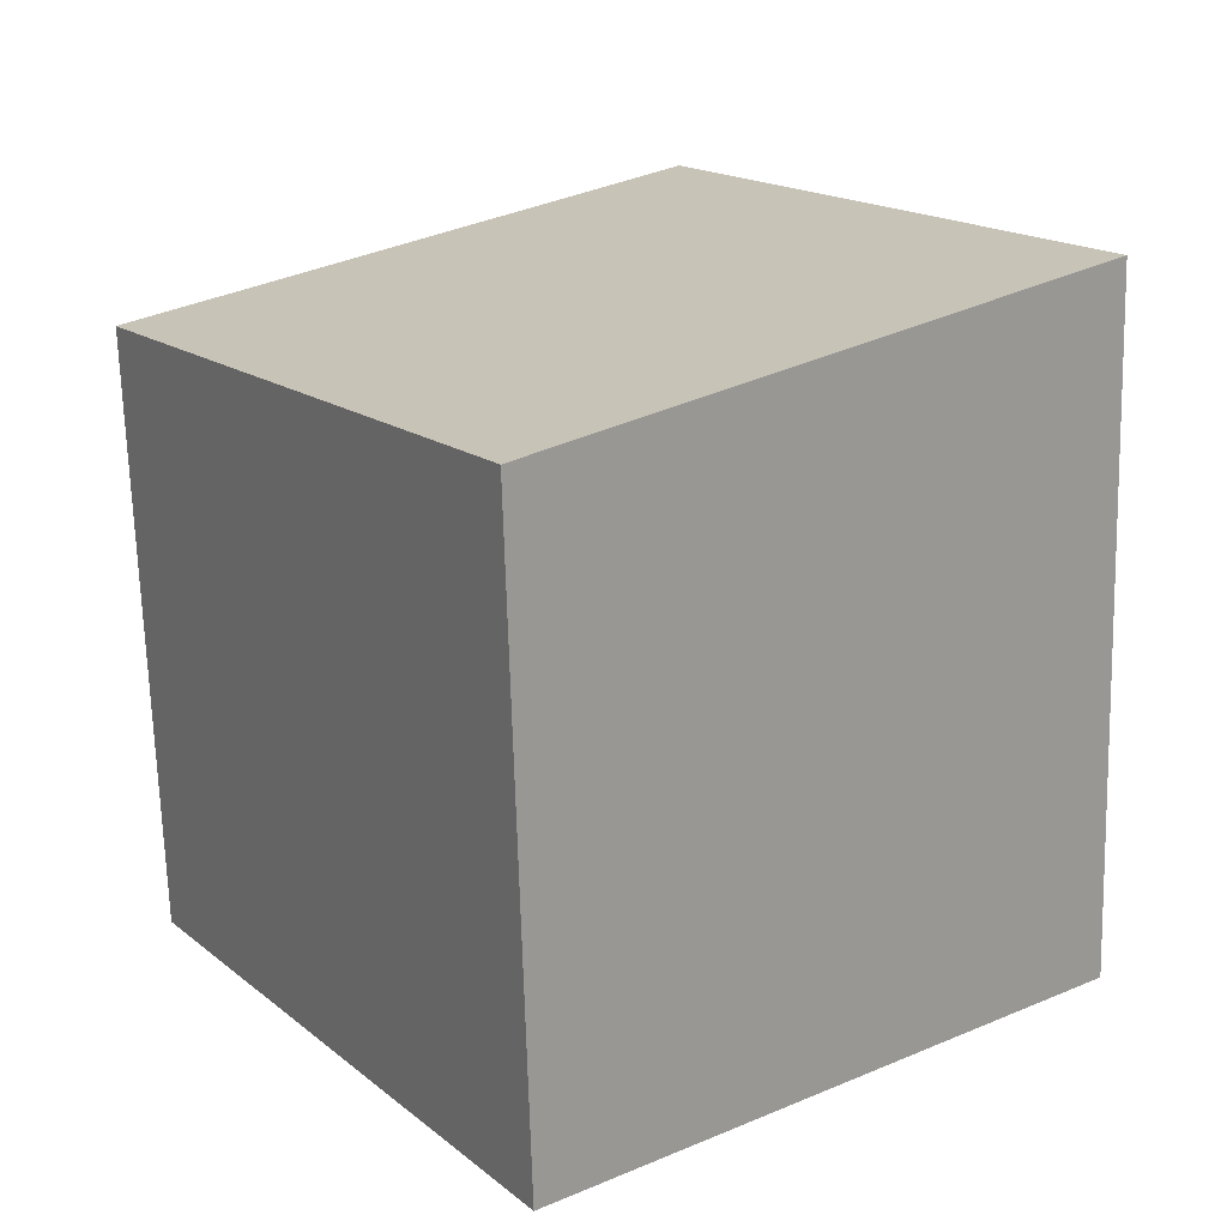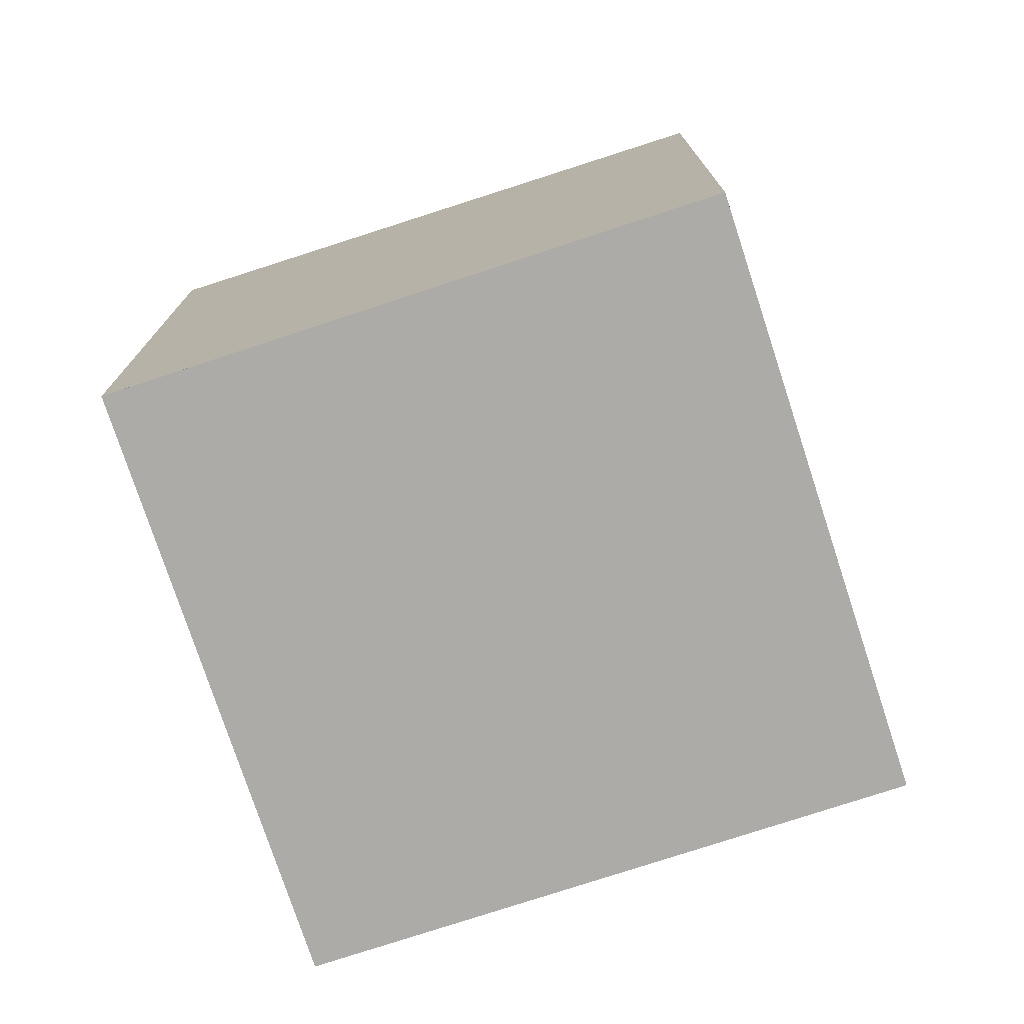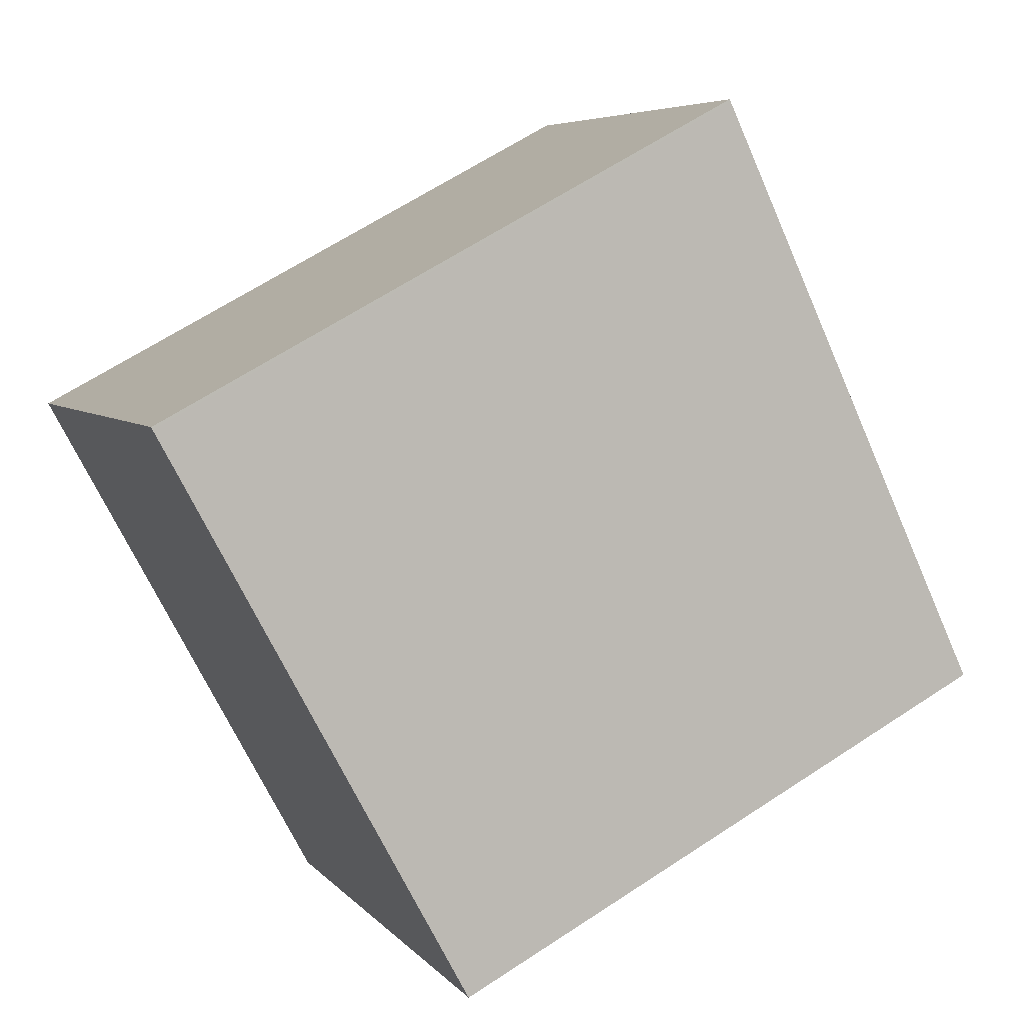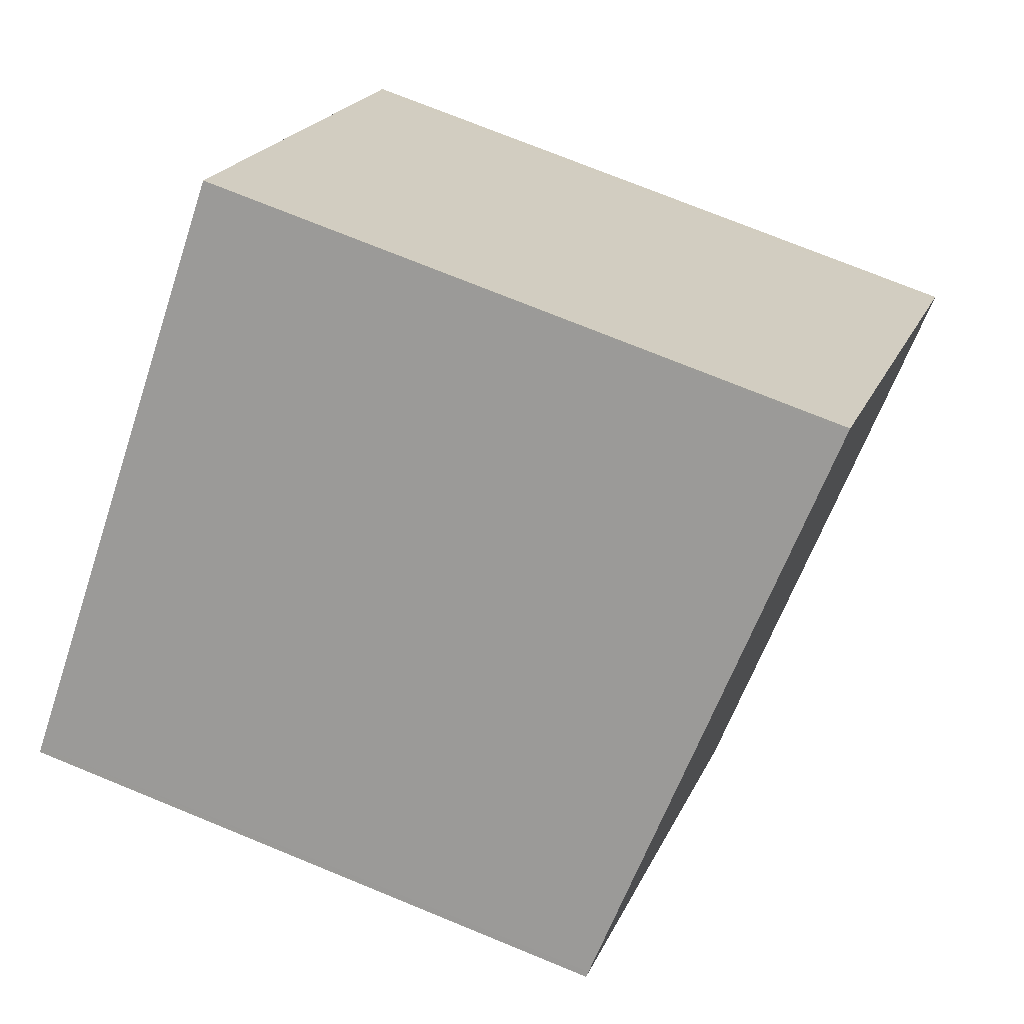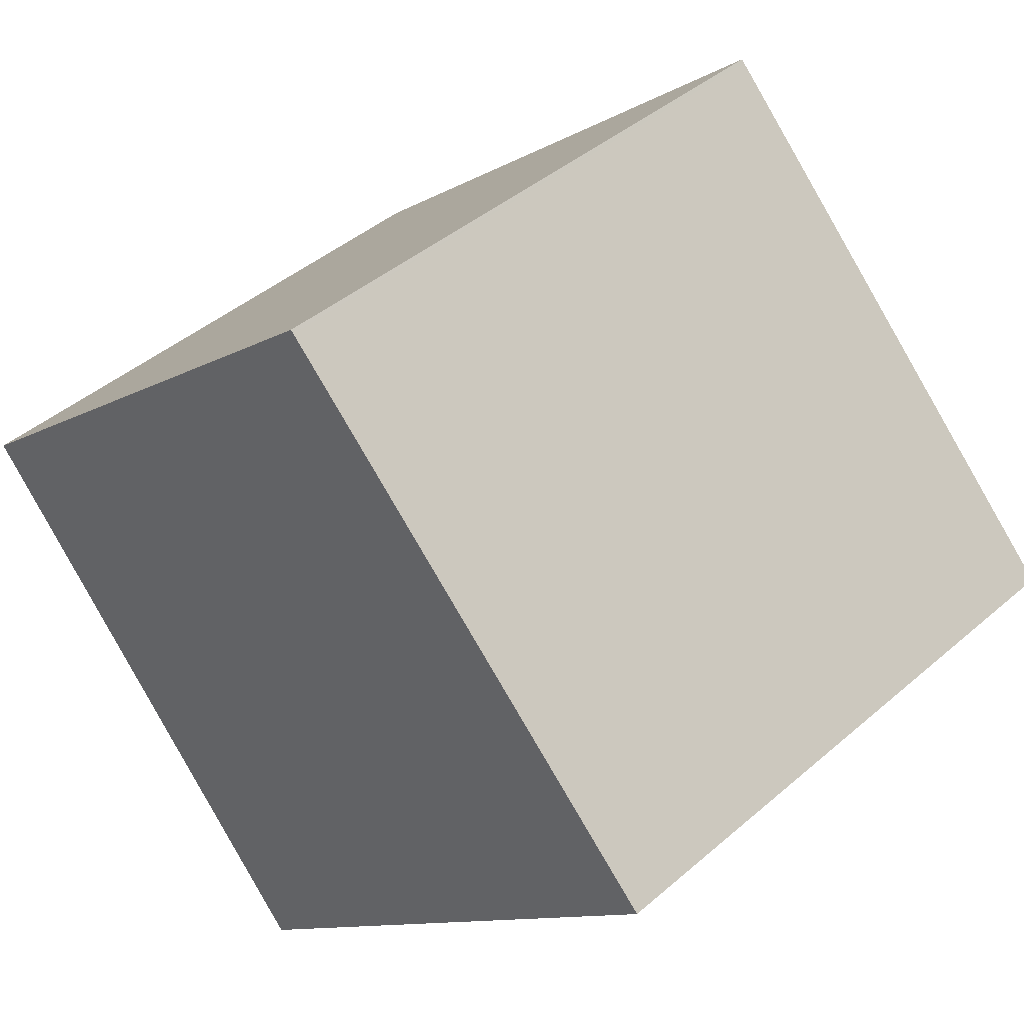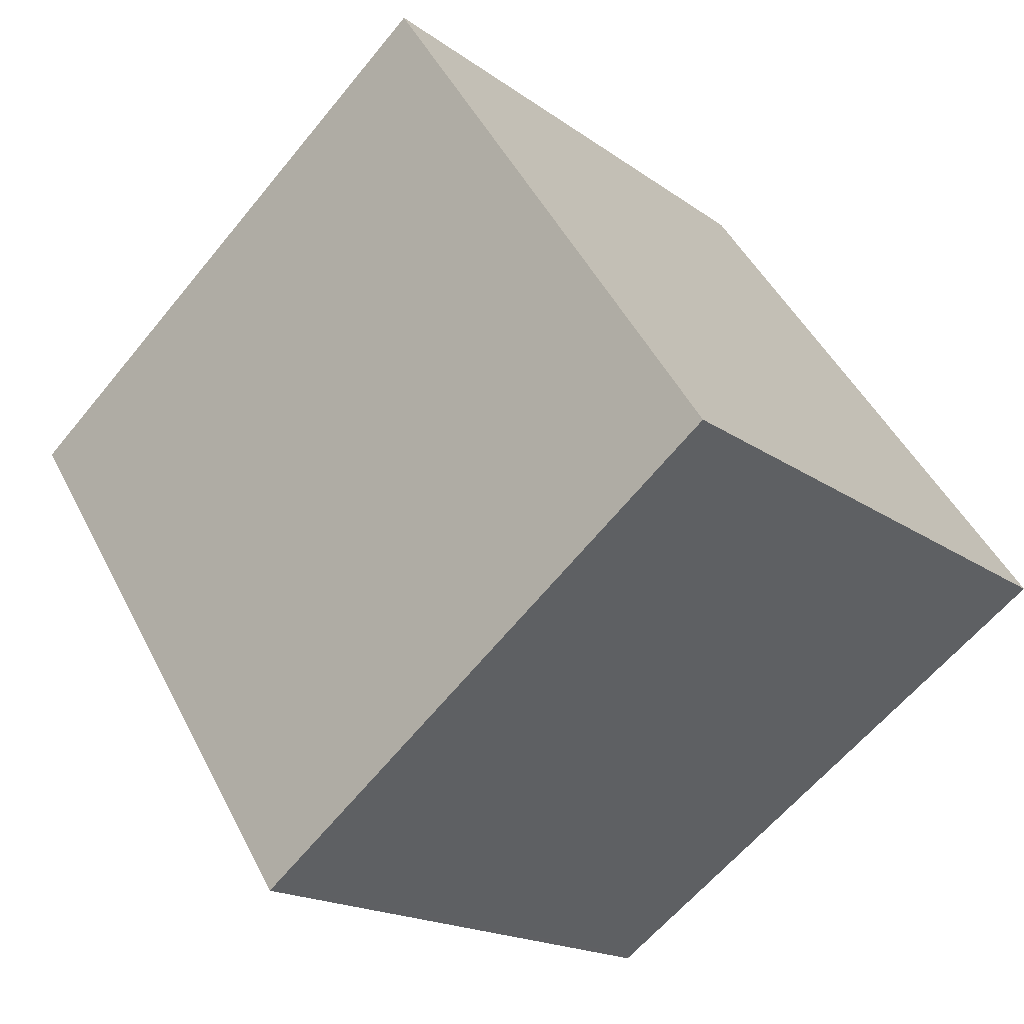
<metadata>
{"format":"obj","ext":"obj","renderer":"f3d","projection":"perspective","resolution":1024,"background":"white","views":[{"elev":-67.8,"azim":1.6,"up":"+Y"},{"elev":-76.2,"azim":143.4,"up":"+Z"},{"elev":64.1,"azim":-123.7,"up":"+Y"},{"elev":74.2,"azim":-67.8,"up":"+Y"},{"elev":-11.0,"azim":-36.3,"up":"+Y"},{"elev":-16.9,"azim":34.6,"up":"+Y"}]}
</metadata>
<code>
v -2358 -1355 2.612
v -2356 -1357 2.775
v -2359 -1359 2.6
v -2360 -1357 2.437
v -2356 -1357 2.774
v -2358 -1355 2.611
v -2359 -1359 2.595
v -2357 -1357 2.769
v -2357 -1357 2.77
v -2359 -1359 2.597
v -2360 -1357 2.438
v -2359 -1359 2.602
v -2360 -1357 2.438
v -2360 -1357 2.439
v -2358 -1355 2.612
v -2358 -1355 2.613
v -2358 -1355 2.613
v -2358 -1355 2.612
v -2358 -1355 0
v -2358 -1355 0
v -2356 -1357 2.774
v -2356 -1357 2.775
v -2356 -1357 0
v -2356 -1357 4.441e-16
v -2359 -1359 2.595
v -2359 -1359 2.6
v -2359 -1359 0
v -2359 -1359 0
v -2360 -1357 2.438
v -2360 -1357 2.437
v -2360 -1357 0
v -2360 -1357 0
v -2359 -1359 2.602
v -2356 -1357 2.774
v -2356 -1357 4.441e-16
v -2359 -1359 0
v -2358 -1355 2.612
v -2358 -1355 2.611
v -2358 -1355 -4.441e-16
v -2358 -1355 0
v -2360 -1357 2.438
v -2359 -1359 2.595
v -2359 -1359 0
v -2360 -1357 0
v -2356 -1357 2.775
v -2357 -1357 2.77
v -2357 -1357 4.441e-16
v -2356 -1357 0
v -2358 -1355 2.611
v -2360 -1357 2.438
v -2360 -1357 0
v -2358 -1355 -4.441e-16
v -2359 -1359 2.6
v -2359 -1359 2.602
v -2359 -1359 0
v -2359 -1359 0
v -2360 -1357 2.437
v -2360 -1357 2.438
v -2360 -1357 0
v -2360 -1357 0
v -2357 -1357 2.77
v -2358 -1355 2.613
v -2358 -1355 0
v -2357 -1357 4.441e-16
v -2358 -1355 0
v -2356 -1357 0
v -2359 -1359 0
v -2360 -1357 0
f 9 2 5 8
f 10 8 5 12
f 15 8 10 14
f 16 9 8 15
f 14 10 7 13
f 12 3 7 10
f 13 4 11 14
f 14 11 6 15
f 15 6 1 16
f 18 19 20 17
f 22 23 24 21
f 26 27 28 25
f 30 31 32 29
f 34 35 36 33
f 38 39 40 37
f 42 43 44 41
f 46 47 48 45
f 50 51 52 49
f 54 55 56 53
f 58 59 60 57
f 62 63 64 61
f 66 67 68 65

</code>
